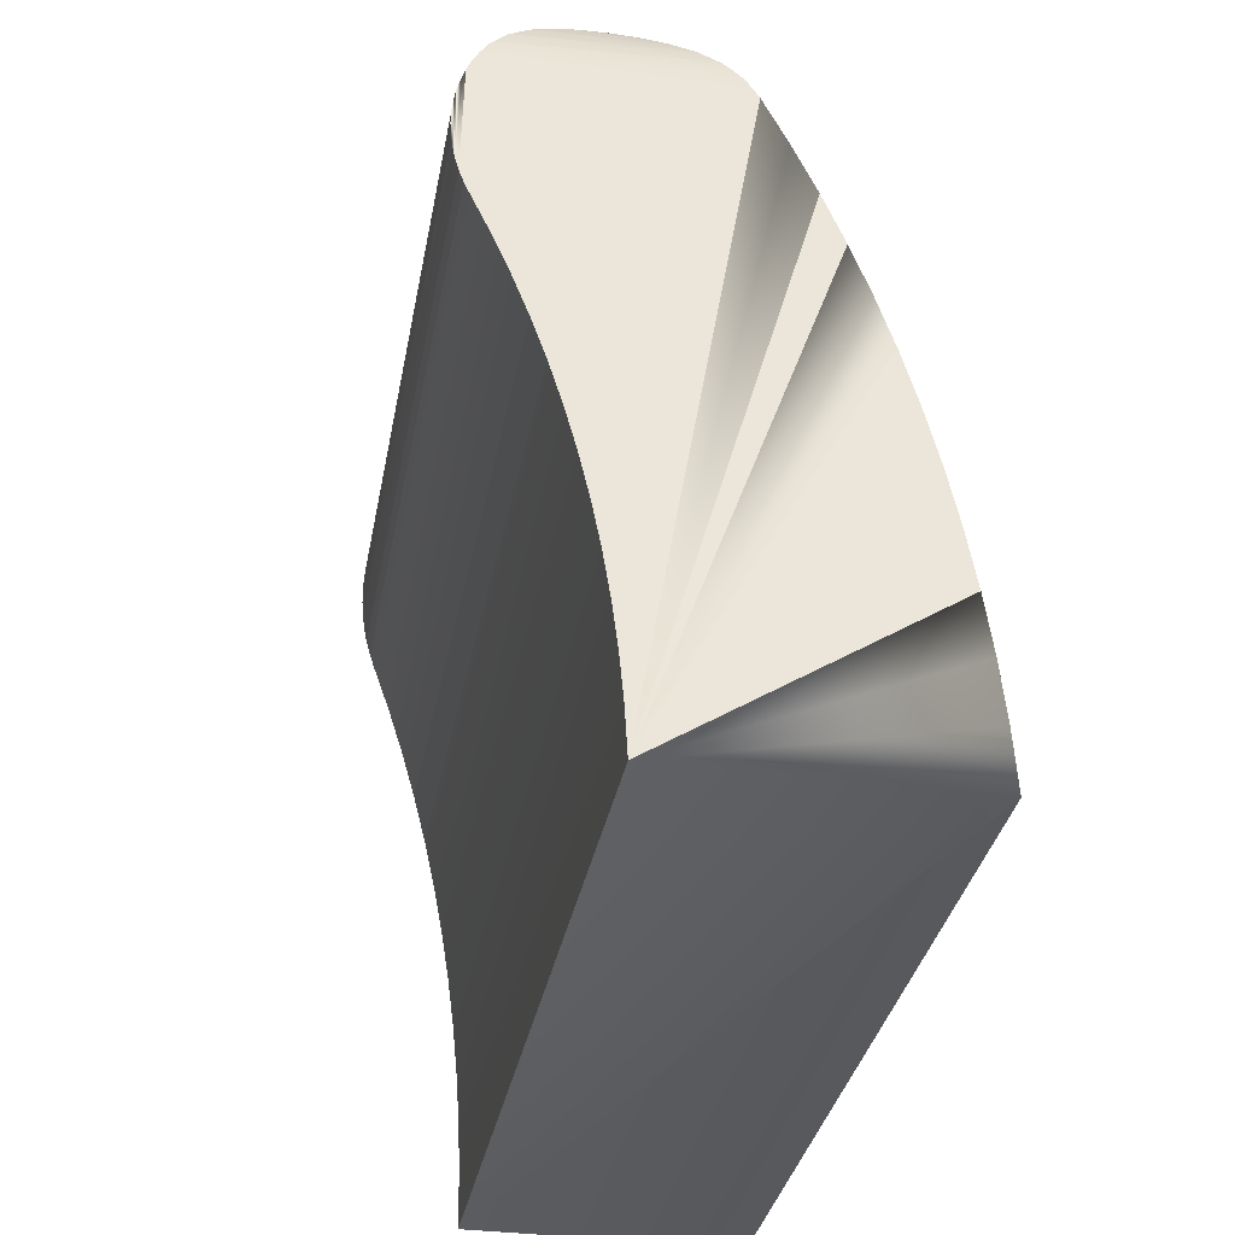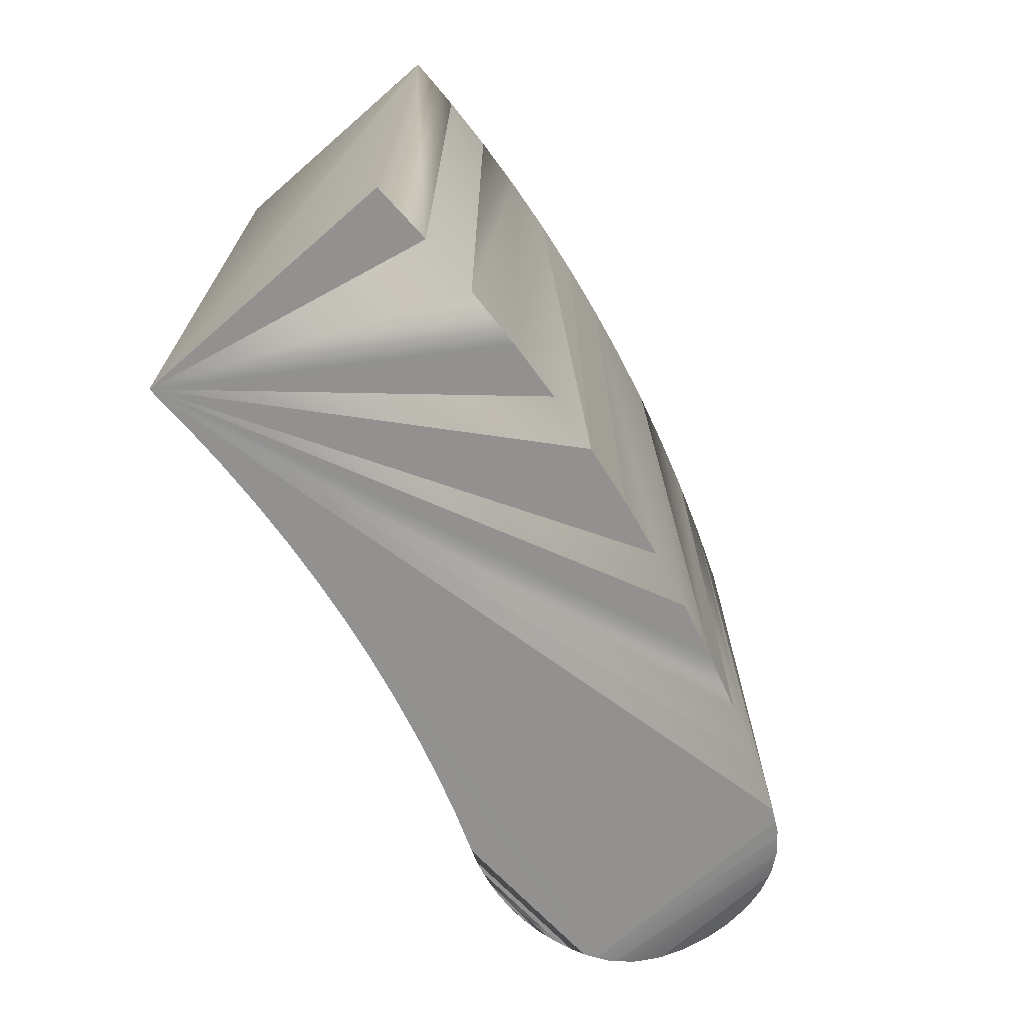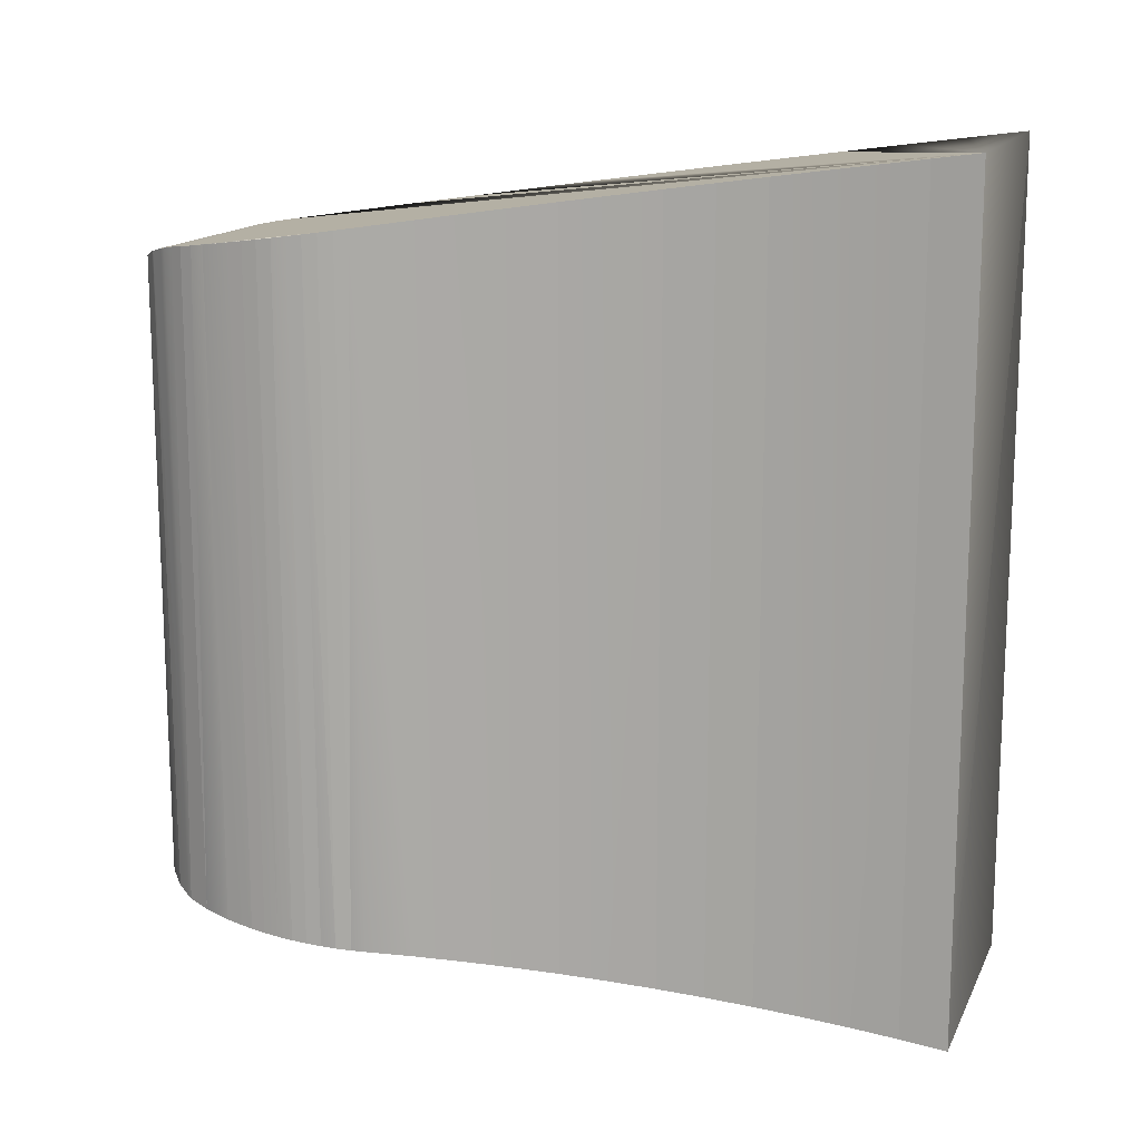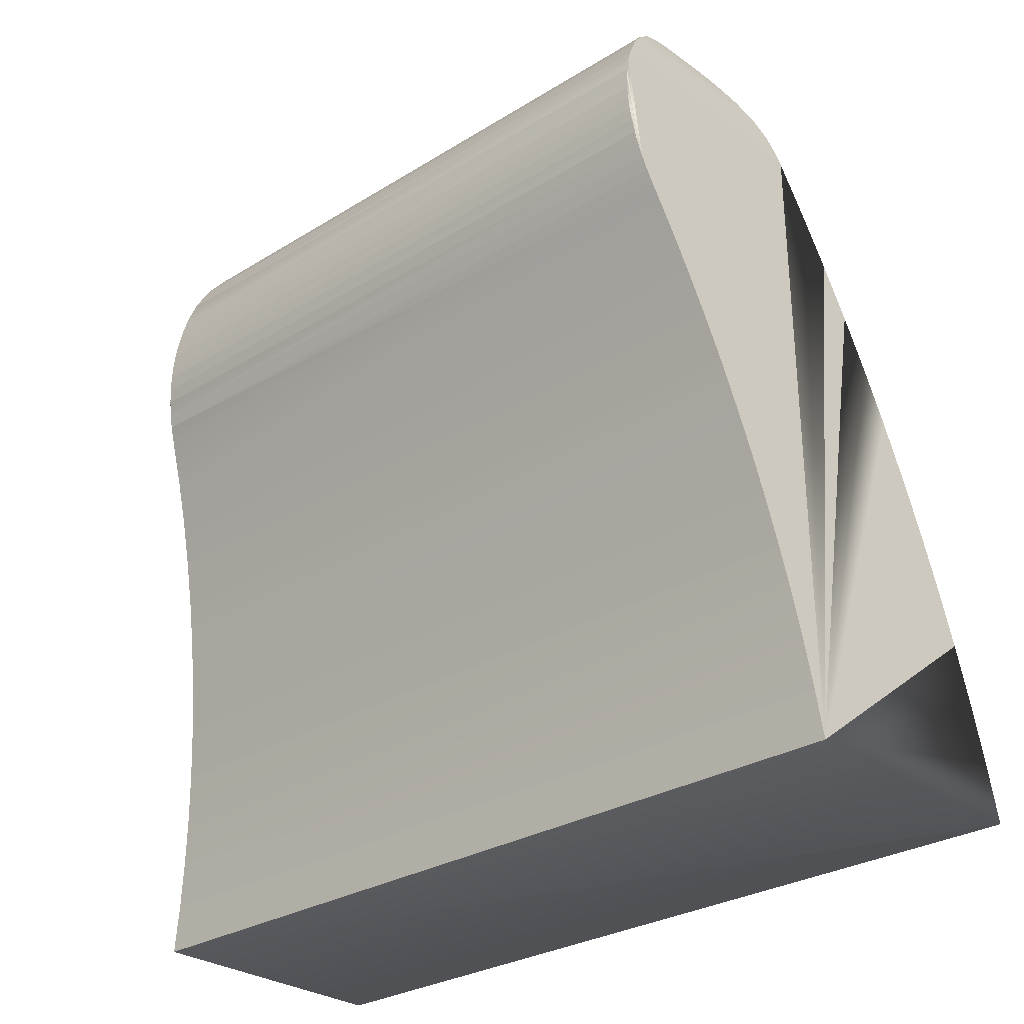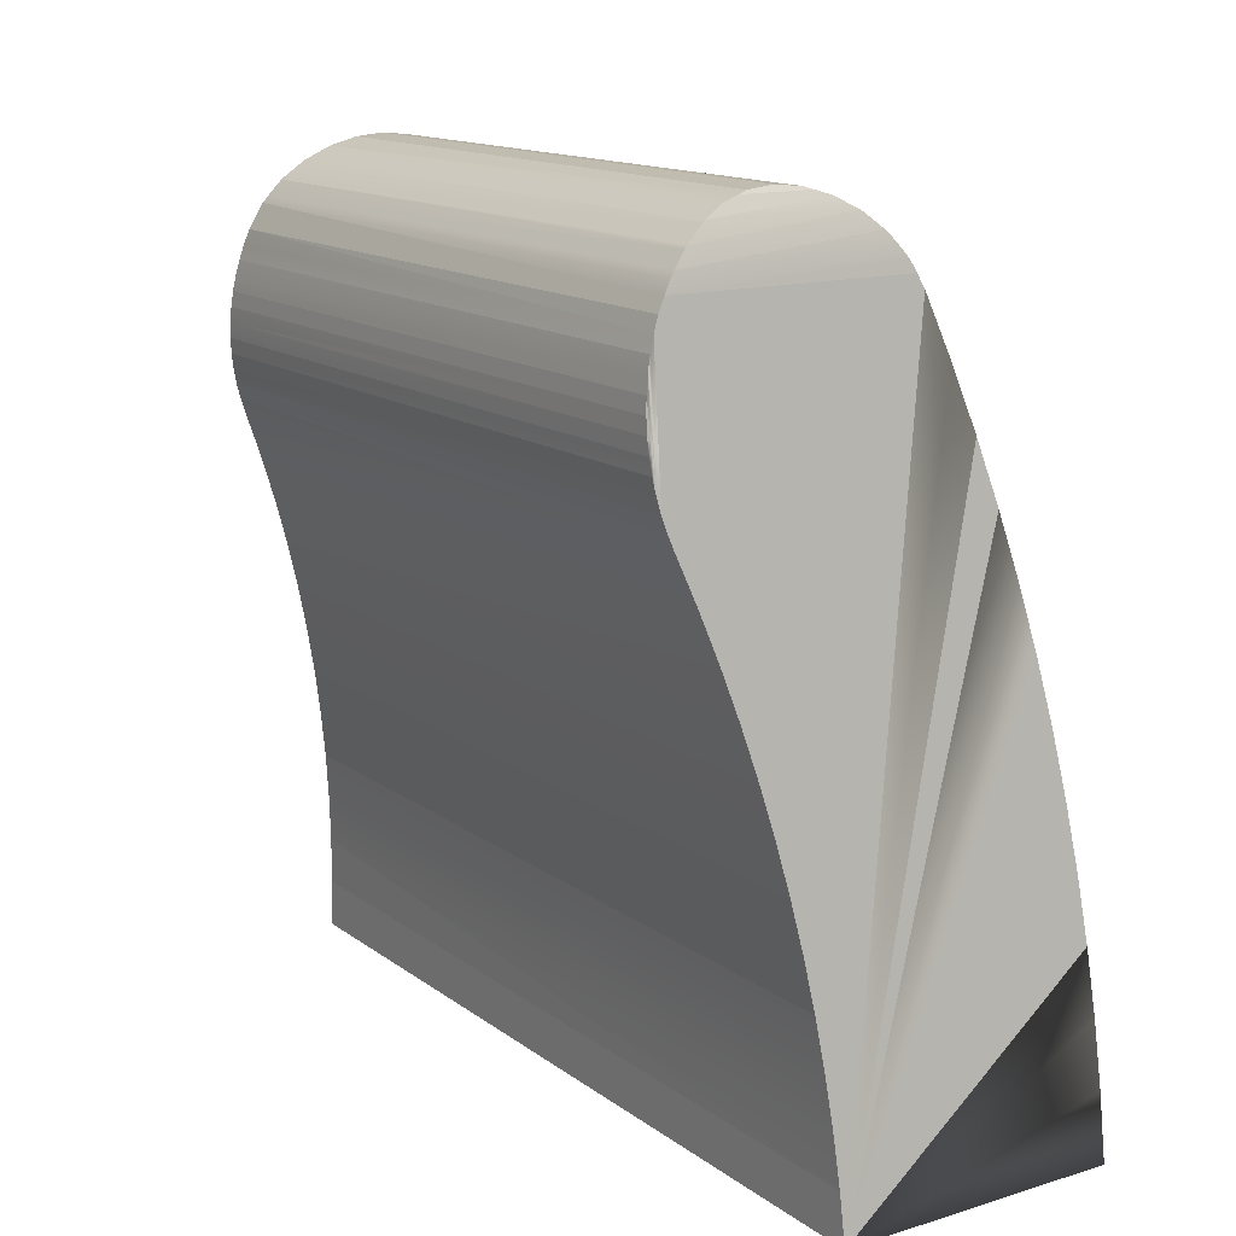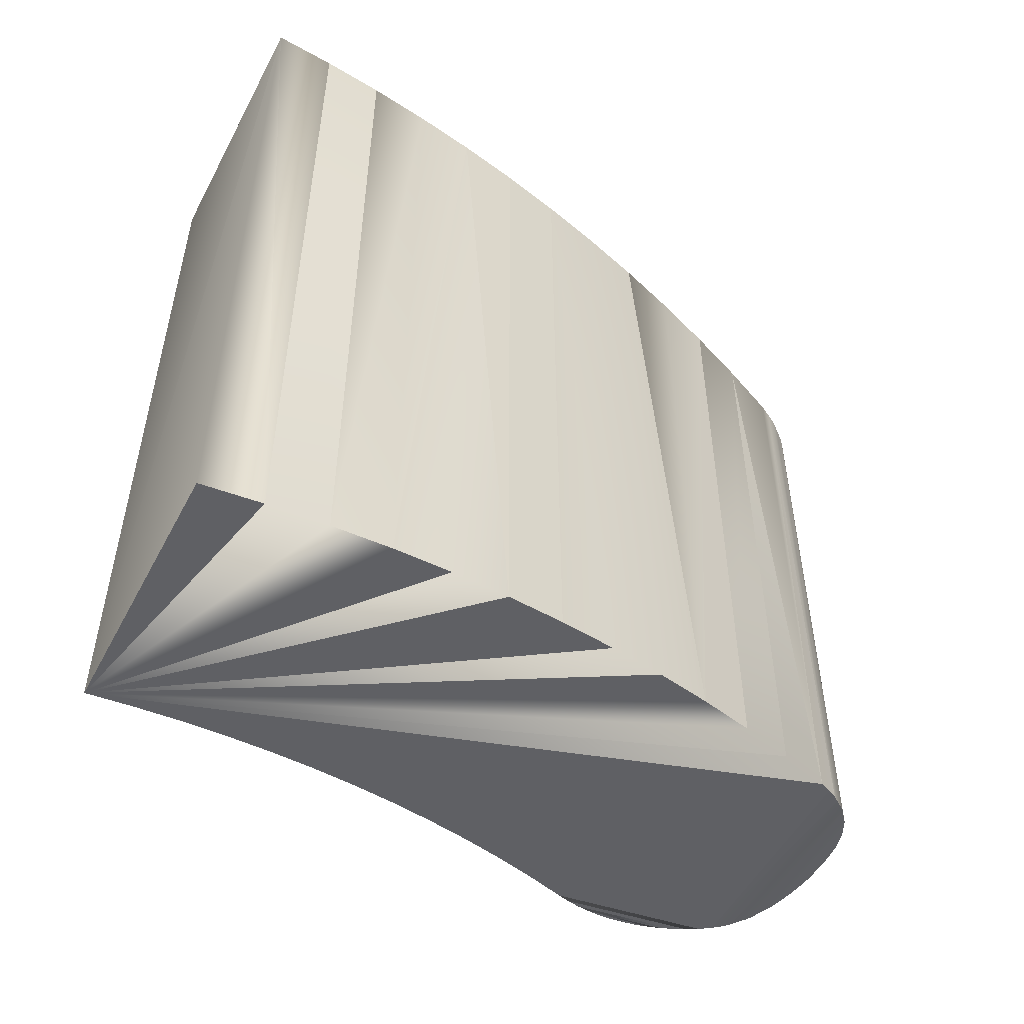
<metadata>
{"format":"obj","ext":"obj","renderer":"f3d","projection":"perspective","resolution":1024,"background":"white","views":[{"elev":-33.9,"azim":-10.4,"up":"+Y"},{"elev":-71.4,"azim":41.2,"up":"+Z"},{"elev":14.5,"azim":-71.6,"up":"+Z"},{"elev":-28.6,"azim":-47.1,"up":"+Y"},{"elev":14.4,"azim":-33.5,"up":"+Y"},{"elev":-52.0,"azim":62.7,"up":"+Z"}]}
</metadata>
<code>
o backseat_mesh1_mesh1-geometry
v -0.2615 0.2479 -0.1369
v -0.2615 0.1782 -0.1461
v -0.2636 0.2423 -0.1376
v -0.2636 0.1838 0.1406
v -0.2615 0.2479 0.1321
v -0.2636 0.2423 0.1328
v -0.2615 0.1782 0.1413
v -0.2636 0.1838 -0.1454
v -0.1518 0.2244 -0.14
v -0.2155 -0.0479 -0.1761
v -0.161 0.2479 -0.1369
v -0.2654 0.1895 0.1398
v -0.2654 0.1895 -0.1446
v -0.2155 -0.0479 0.1713
v -0.1518 0.2244 0.1352
v -0.161 0.2479 0.1321
v -0.1434 0.2006 -0.1432
v -0.2654 0.2366 0.1336
v -0.2654 0.2366 -0.1384
v -0.1434 0.2006 0.1384
v -0.1357 0.1766 -0.1463
v -0.2667 0.1953 0.1391
v -0.2667 0.1953 -0.1439
v -0.1357 0.1766 0.1415
v -0.1047 -0.0479 0.1713
v -0.1289 0.1523 -0.1496
v -0.2667 0.2308 -0.1392
v -0.2667 0.2308 0.1344
v -0.1289 0.1523 0.1448
v -0.1047 -0.0479 -0.1761
v -0.1047 -0.02261 0.1679
v -0.1229 0.1277 -0.1528
v -0.2677 0.2249 -0.1399
v -0.2677 0.2249 0.1351
v -0.1229 0.1277 0.148
v -0.1047 -0.02261 -0.1727
v -0.1057 0.002661 0.1646
v -0.1178 0.103 -0.1561
v -0.2677 0.2011 -0.1431
v -0.2677 0.2011 0.1383
v -0.1178 0.103 0.1513
v -0.1057 0.002661 -0.1694
v -0.1074 0.02789 0.1612
v -0.1135 0.07808 -0.1594
v -0.2682 0.219 -0.1407
v -0.2682 0.219 0.1359
v -0.1135 0.07808 0.1546
v -0.1074 0.02789 -0.166
v -0.11 0.05304 0.1579
v -0.11 0.05304 -0.1627
v -0.2682 0.2071 -0.1423
v -0.2682 0.2071 0.1375
v -0.2684 0.213 -0.1415
v -0.2684 0.213 0.1367
v -0.2255 0.2798 -0.1265
v -0.2007 0.2809 -0.1258
v -0.197 0.2798 -0.1265
v -0.2113 0.282 -0.125
v -0.1905 0.2778 -0.1277
v -0.24 0.2734 -0.1301
v -0.2219 0.2809 -0.1258
v -0.2113 0.282 0.1202
v -0.2007 0.2809 0.121
v -0.232 0.2778 -0.1277
v -0.197 0.2798 0.1218
v -0.1825 0.2734 -0.1301
v -0.2414 0.2727 -0.1304
v -0.2219 0.2809 0.121
v -0.2255 0.2798 0.1218
v -0.1905 0.2778 0.1229
v -0.1811 0.2727 -0.1304
v -0.2485 0.2668 -0.1329
v -0.232 0.2778 0.1229
v -0.24 0.2734 0.1253
v -0.2497 0.2658 -0.1332
v -0.1825 0.2734 0.1253
v -0.1741 0.2668 -0.1329
v -0.2414 0.2727 0.1256
v -0.2544 0.26 -0.1349
v -0.2485 0.2668 0.1281
v -0.1811 0.2727 0.1256
v -0.1729 0.2658 -0.1332
v -0.2497 0.2658 0.1284
v -0.2544 0.26 0.1301
v -0.1741 0.2668 0.1281
v -0.1682 0.26 -0.1349
v -0.2565 0.2574 -0.1354
v -0.1729 0.2658 0.1284
v -0.2588 0.253 -0.1362
v -0.2565 0.2574 0.1306
v -0.1682 0.26 0.1301
v -0.1661 0.2574 -0.1354
v -0.2588 0.253 0.1314
v -0.1661 0.2574 0.1306
v -0.1637 0.253 -0.1362
v -0.1637 0.253 0.1314
v -0.2242 0.04842 -0.1633
v -0.2212 0.02929 -0.1658
v -0.2277 0.06745 -0.1608
v -0.2545 0.1602 -0.1485
v -0.2242 0.04842 0.1585
v -0.2189 0.01008 -0.1684
v -0.2319 0.08634 -0.1583
v -0.2545 0.1602 0.1437
v -0.2479 0.1421 -0.1509
v -0.2212 0.02929 0.161
v -0.2277 0.06745 0.156
v -0.216 -0.02854 -0.1735
v -0.2171 -0.00921 -0.1709
v -0.2367 0.1051 -0.1558
v -0.2479 0.1421 0.1461
v -0.242 0.1237 -0.1533
v -0.2189 0.01008 0.1636
v -0.2319 0.08634 0.1535
v -0.216 -0.02854 0.1687
v -0.2367 0.1051 0.151
v -0.242 0.1237 0.1486
v -0.2171 -0.00921 0.1661
f 3 2 1
f 6 5 4
f 4 5 7
f 8 2 3
f 9 10 11
f 4 6 12
f 3 8 13
f 16 15 14
f 9 10 17
f 18 6 12
f 3 13 19
f 15 20 14
f 17 10 21
f 22 18 12
f 23 13 19
f 14 24 20
f 21 10 26
f 27 23 19
f 28 18 22
f 24 29 14
f 30 10 25
f 31 14 25
f 32 10 26
f 27 23 33
f 22 28 34
f 29 35 14
f 10 36 30
f 14 31 37
f 32 10 38
f 39 23 33
f 40 34 22
f 35 41 14
f 42 10 36
f 14 37 43
f 44 10 38
f 33 39 45
f 46 34 40
f 14 47 41
f 48 10 42
f 49 43 14
f 44 10 50
f 45 39 51
f 52 46 40
f 47 49 14
f 48 10 50
f 53 51 45
f 54 46 52
f 55 56 57
f 56 55 58
f 55 60 57
f 58 55 61
f 58 56 62
f 56 59 63
f 59 60 57
f 55 60 64
f 60 59 66
f 60 64 67
f 61 68 64
f 62 63 69
f 70 65 59
f 63 69 65
f 60 72 66
f 64 73 67
f 60 72 67
f 69 62 68
f 74 70 65
f 69 65 74
f 66 72 71
f 73 74 67
f 73 64 69
f 72 67 75
f 76 74 70
f 73 69 74
f 77 71 72
f 78 67 74
f 67 78 75
f 75 79 72
f 74 76 80
f 77 82 71
f 72 79 77
f 80 74 78
f 75 83 79
f 76 81 80
f 71 82 81
f 82 79 77
f 83 75 80
f 81 80 85
f 81 82 85
f 86 82 79
f 84 80 83
f 79 84 87
f 84 85 80
f 88 85 82
f 82 86 88
f 79 89 86
f 90 87 84
f 79 89 87
f 85 88 84
f 92 89 86
f 90 93 87
f 93 84 90
f 91 84 88
f 89 92 95
f 84 91 93
f 89 93 1
f 91 94 93
f 92 95 96
f 89 97 95
f 5 1 93
f 89 2 1
f 94 93 96
f 95 98 97
f 89 97 99
f 7 93 5
f 2 100 89
f 93 96 101
f 16 96 11
f 95 10 11
f 95 102 98
f 97 99 101
f 103 99 89
f 3 1 6
f 104 93 7
f 100 105 89
f 2 7 100
f 106 96 101
f 107 93 101
f 14 16 96
f 16 11 15
f 108 10 95
f 95 109 102
f 106 98 101
f 99 103 107
f 110 103 89
f 6 18 3
f 111 93 104
f 105 112 89
f 2 8 7
f 106 96 113
f 107 93 114
f 14 96 115
f 109 108 95
f 89 110 112
f 19 3 18
f 4 8 12
f 117 93 111
f 13 12 8
f 118 96 113
f 114 93 116
f 115 96 118
f 14 10 115
f 9 17 15
f 108 109 115
f 116 110 117
f 117 93 116
f 117 112 111
f 20 15 17
f 23 22 13
f 24 20 21
f 24 21 29
f 30 25 36
f 37 42 31
f 36 31 42
f 33 34 45
f 40 39 52
f 44 47 38
f 41 38 47
f 51 52 39
f 50 49 44
f 45 46 53
f 50 48 49
f 53 54 51
f 10 25 14
f 56 59 57
f 64 61 55
f 61 62 58
f 56 62 63
f 65 59 63
f 62 61 68
f 59 71 66
f 64 69 68
f 70 71 59
f 76 71 70
f 71 76 81
f 75 80 78
f 79 84 83
f 91 86 88
f 89 93 87
f 94 86 91
f 86 94 92
f 96 92 94
f 96 11 95
f 1 6 5
f 98 101 97
f 102 106 98
f 99 101 107
f 7 100 104
f 8 7 4
f 105 104 100
f 11 15 9
f 10 115 108
f 109 113 102
f 106 102 113
f 103 107 114
f 103 116 110
f 104 105 111
f 112 111 105
f 113 109 118
f 116 103 114
f 110 117 112
f 27 18 19
f 22 13 12
f 109 115 118
f 20 21 17
f 18 27 28
f 21 29 26
f 33 28 27
f 40 23 22
f 25 36 31
f 26 35 32
f 35 26 29
f 28 33 34
f 23 40 39
f 32 41 38
f 41 32 35
f 42 43 37
f 34 45 46
f 43 42 48
f 48 49 43
f 49 44 47
f 54 51 52
f 46 53 54

</code>
